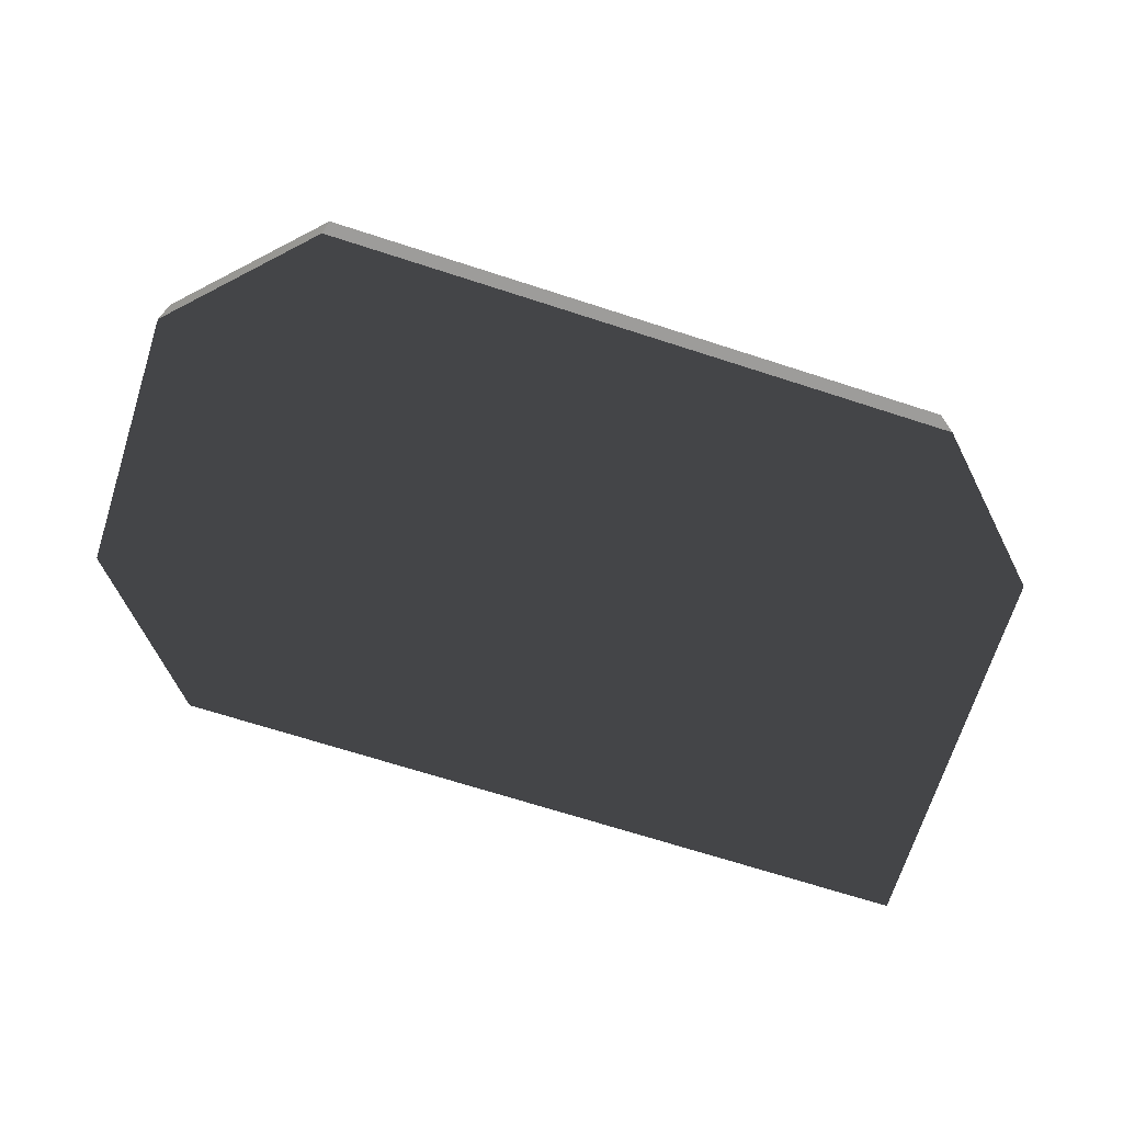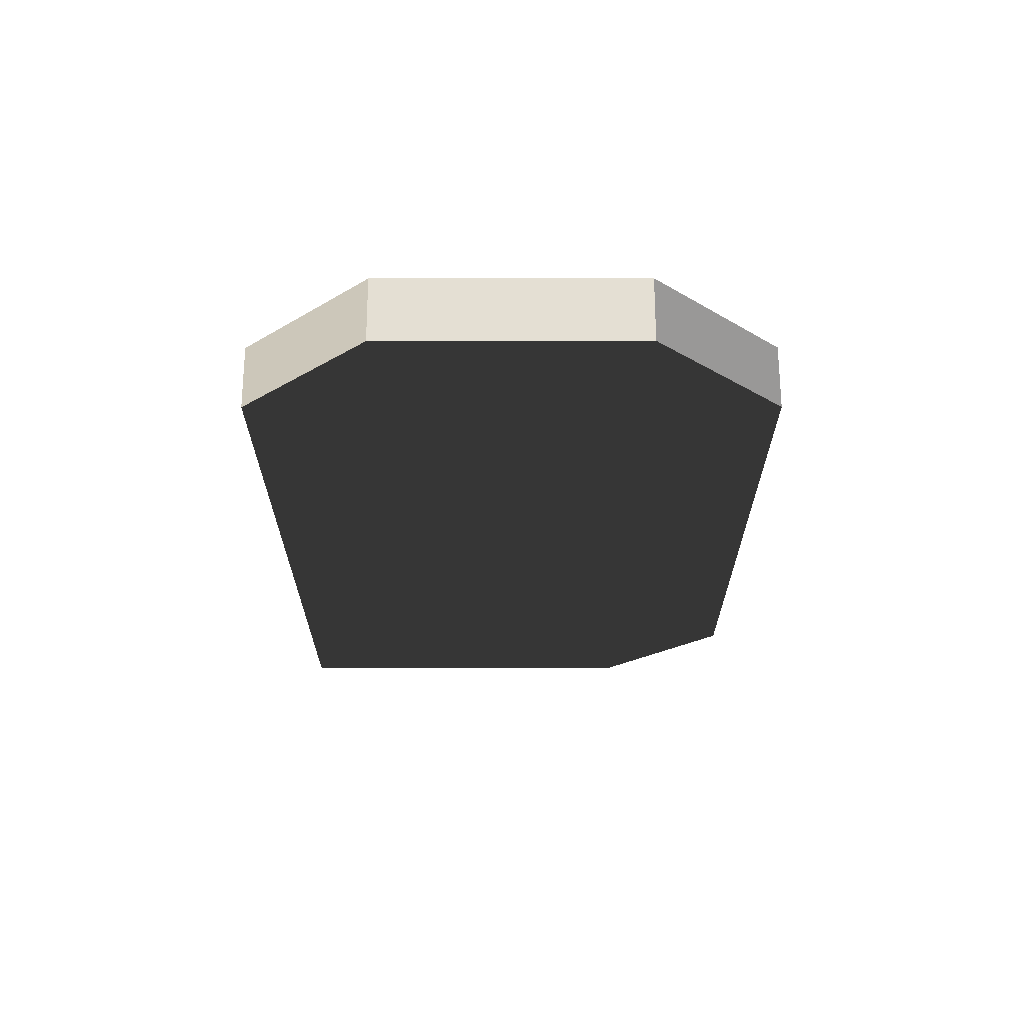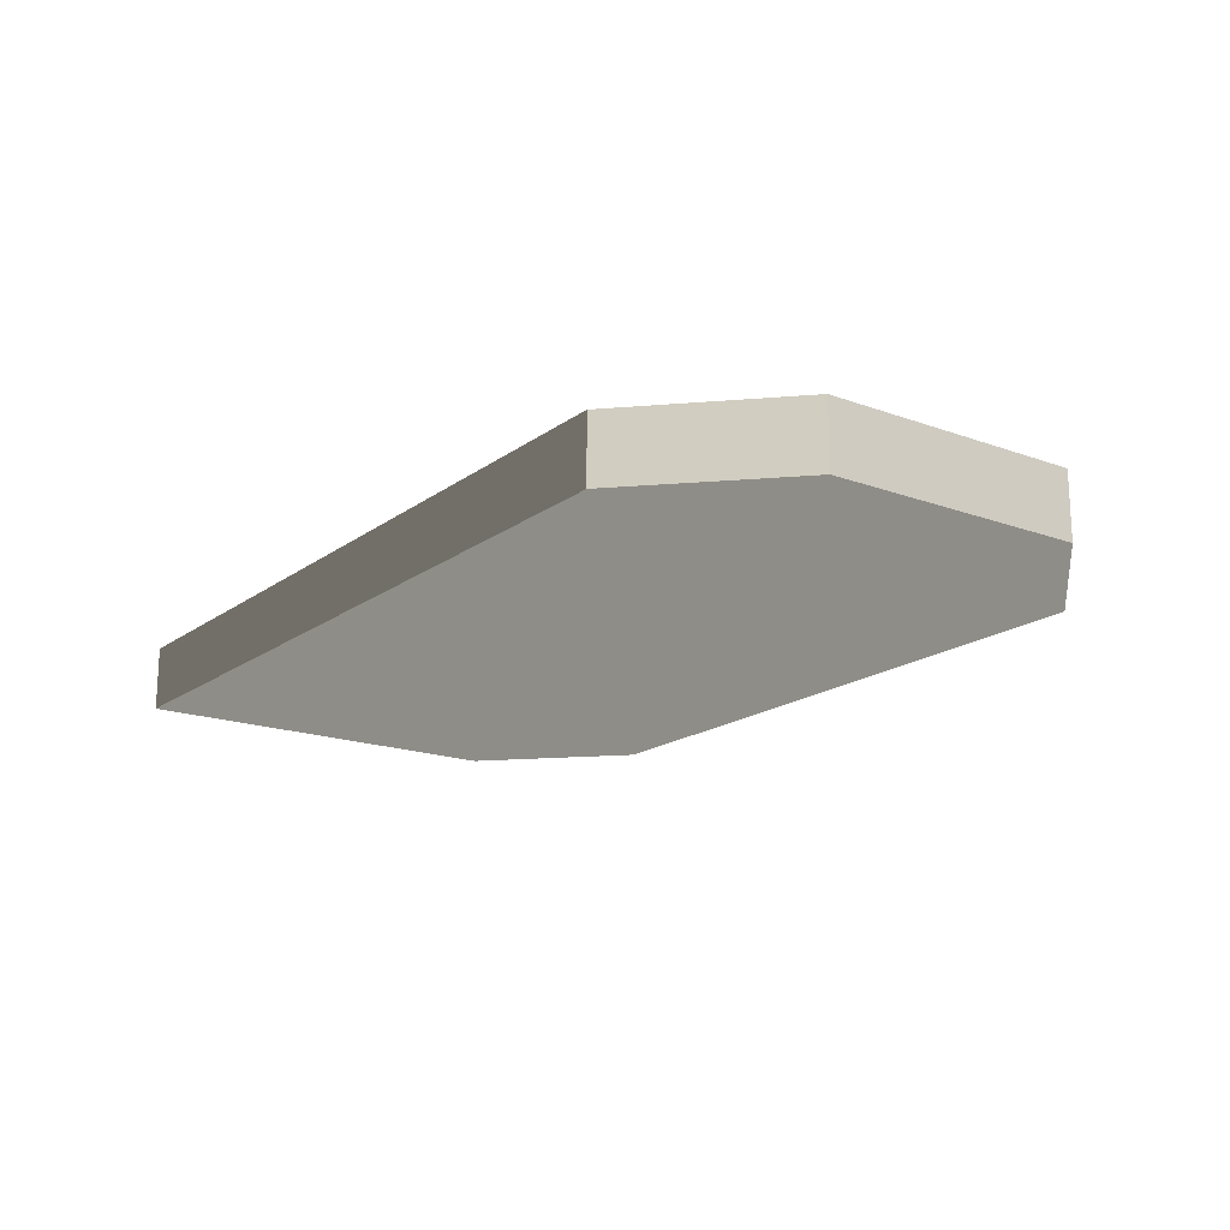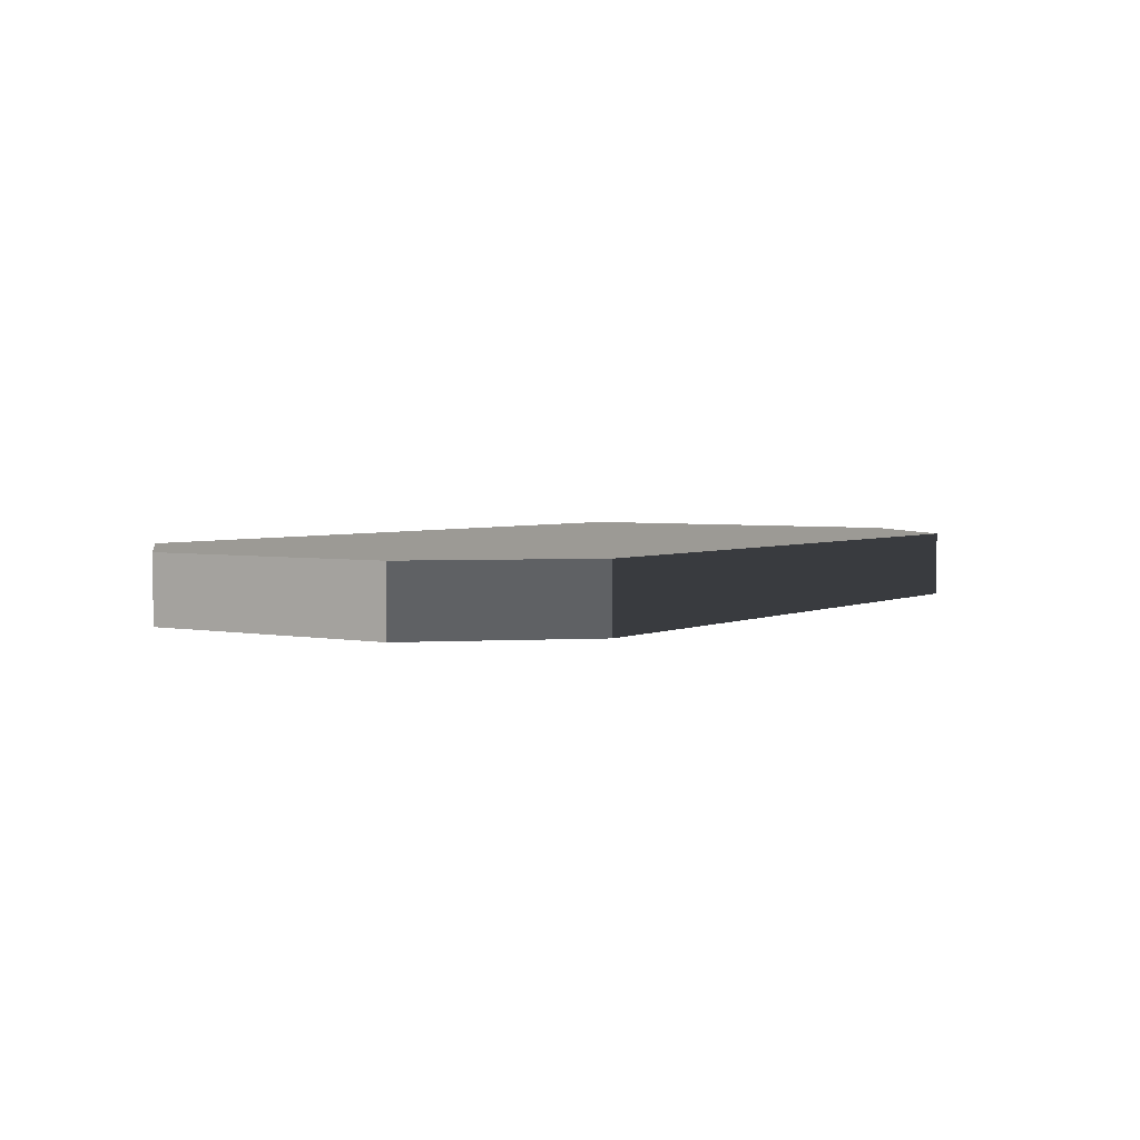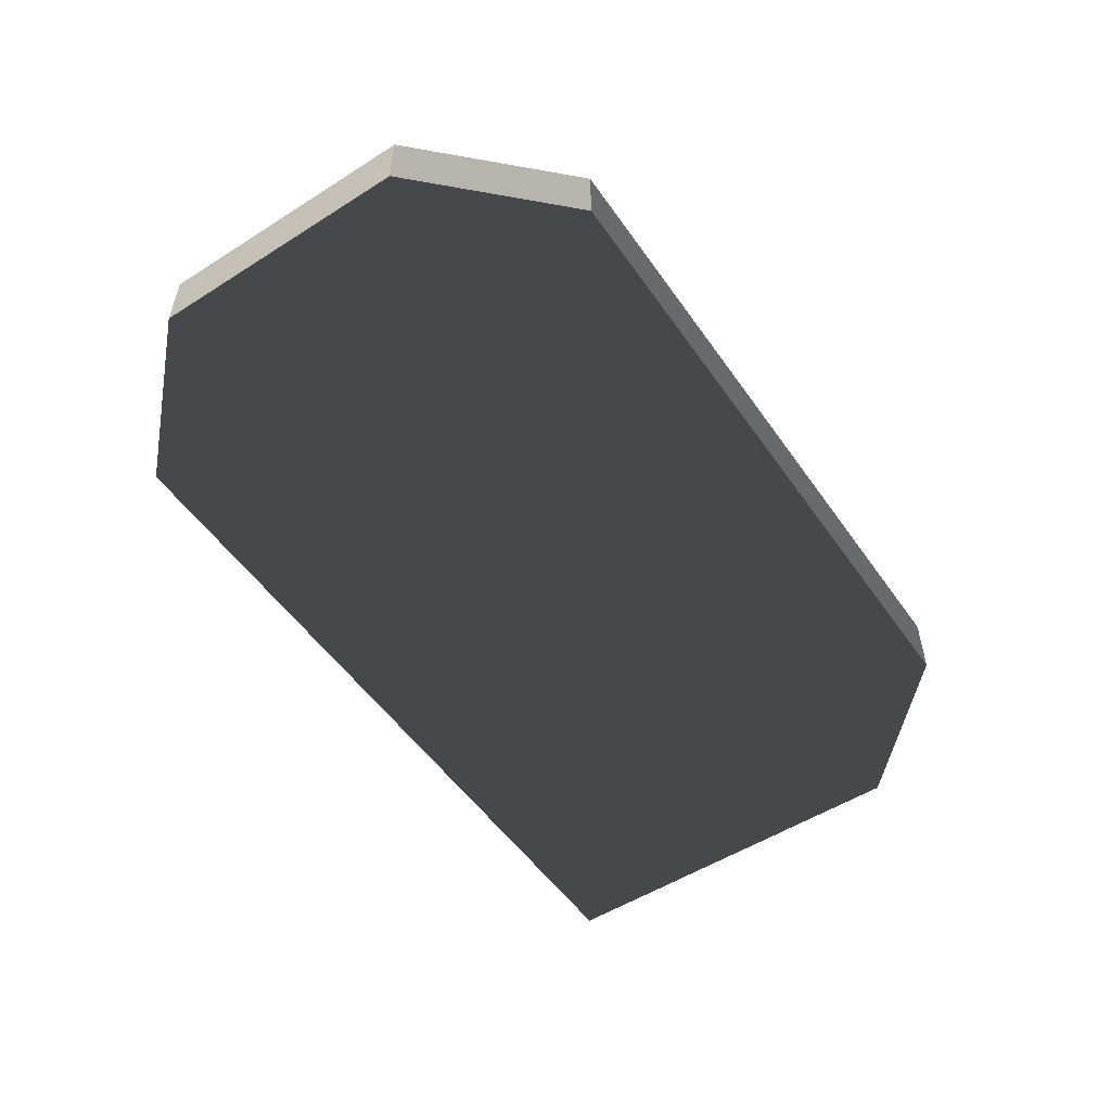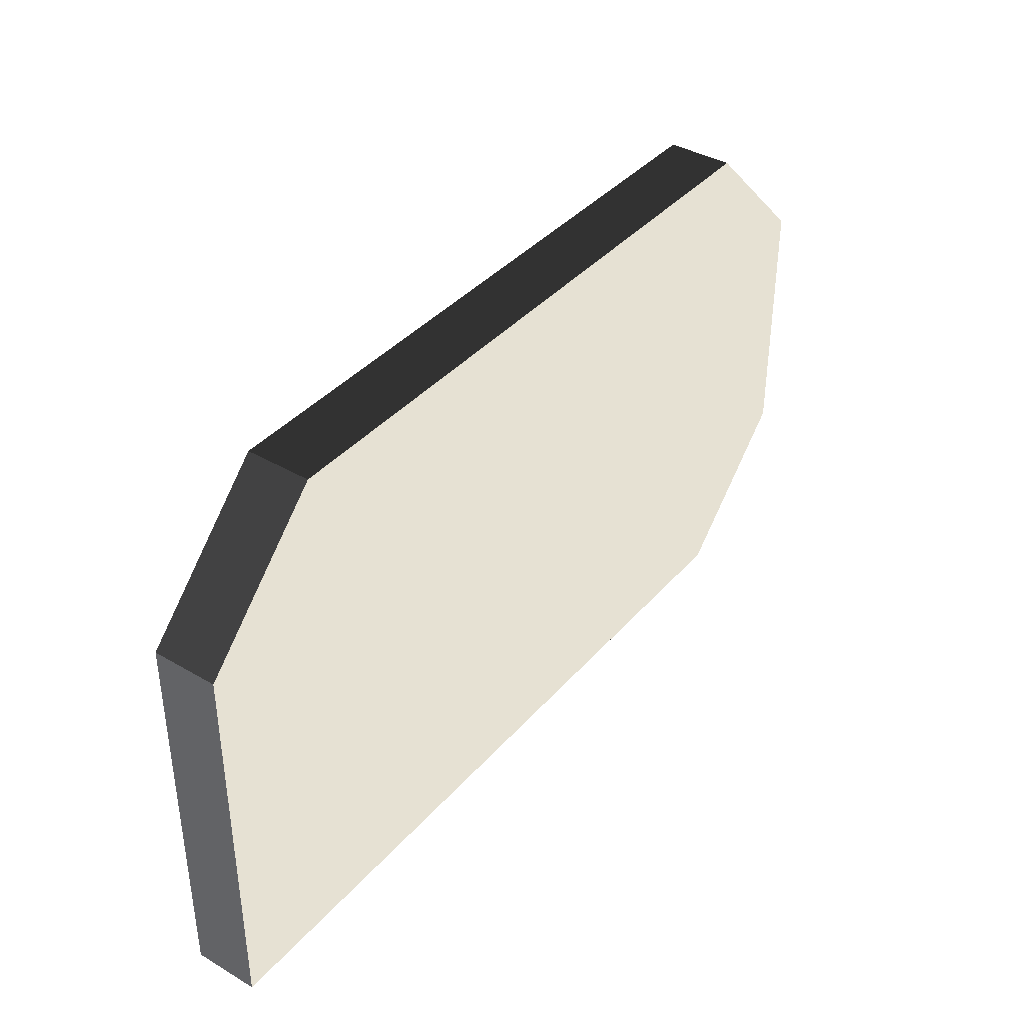
<metadata>
{"format":"obj","ext":"obj","renderer":"f3d","projection":"perspective","resolution":1024,"background":"white","views":[{"elev":-70.1,"azim":-17.8,"up":"+Y"},{"elev":-23.7,"azim":-89.9,"up":"+Y"},{"elev":-17.7,"azim":-125.7,"up":"+Y"},{"elev":3.2,"azim":-56.1,"up":"+Y"},{"elev":-53.0,"azim":-55.8,"up":"+Y"},{"elev":38.8,"azim":126.3,"up":"+Z"}]}
</metadata>
<code>
o ../../../asset
v -19.2 -1.6 -0
v -19.2 1.6 0
v -19.2 -1.6 -12.8
v -19.2 1.6 -12.8
v -12.8 -1.6 6.4
v -12.8 1.6 6.4
v -12.8 -1.6 -19.2
v -12.8 1.6 -19.2
v 19.2 -1.6 6.4
v 19.2 1.6 6.4
v 25.6 -1.6 -19.2
v 25.6 -1.6 -0
v 25.6 1.6 -19.2
v 25.6 1.6 0
f 1 2 4
f 1 4 3
f 5 6 2
f 5 2 1
f 3 4 8
f 3 8 7
f 6 5 9
f 6 9 10
f 12 9 5
f 12 5 1
f 12 1 3
f 12 3 7
f 12 7 11
f 2 6 10
f 2 10 14
f 2 14 13
f 2 13 8
f 2 8 4
f 7 8 13
f 7 13 11
f 10 9 12
f 10 12 14
f 14 12 11
f 14 11 13

</code>
